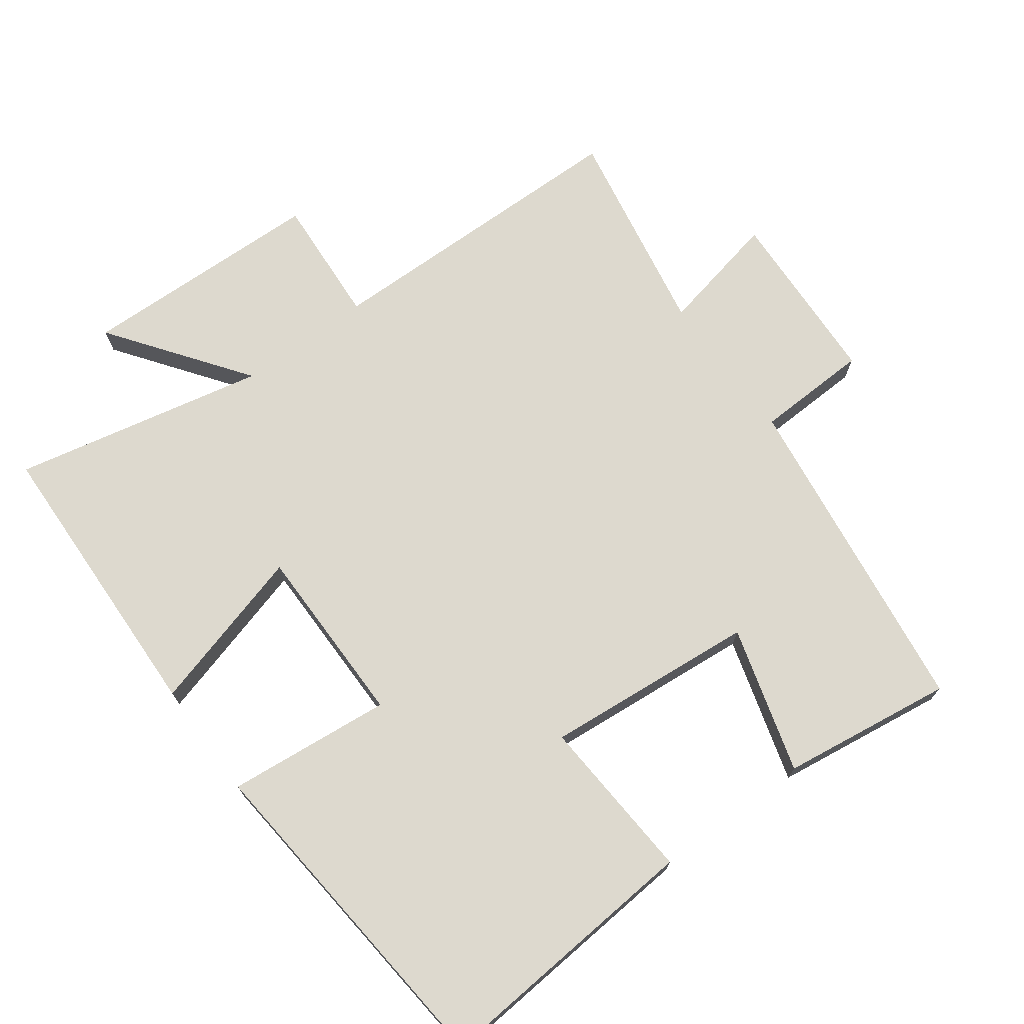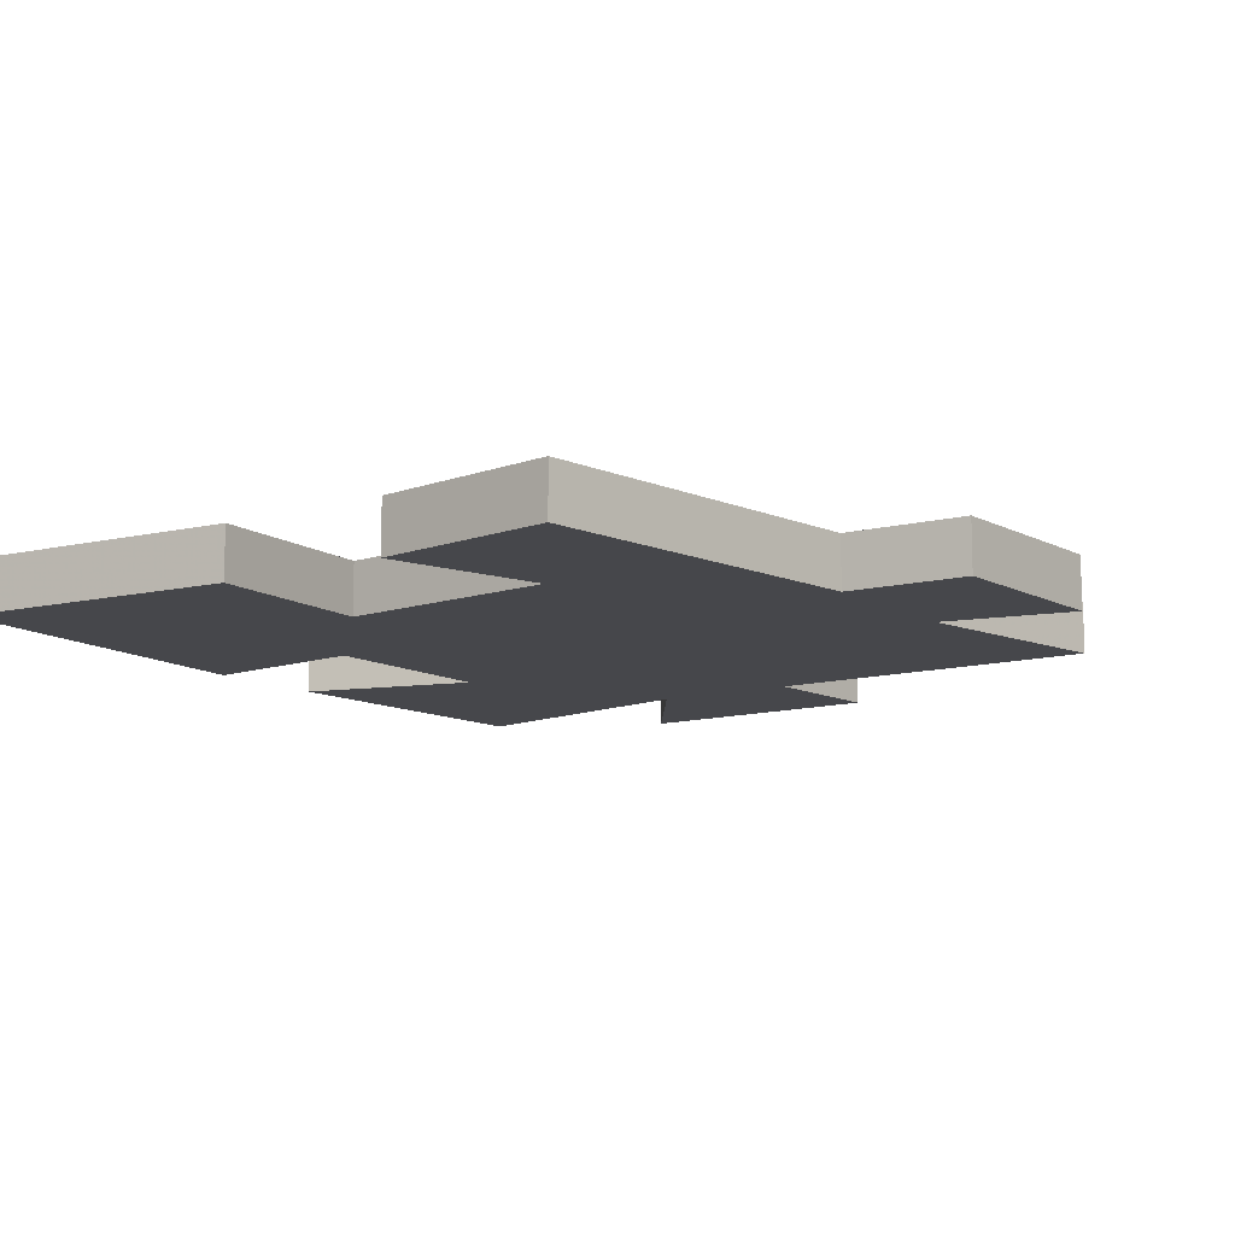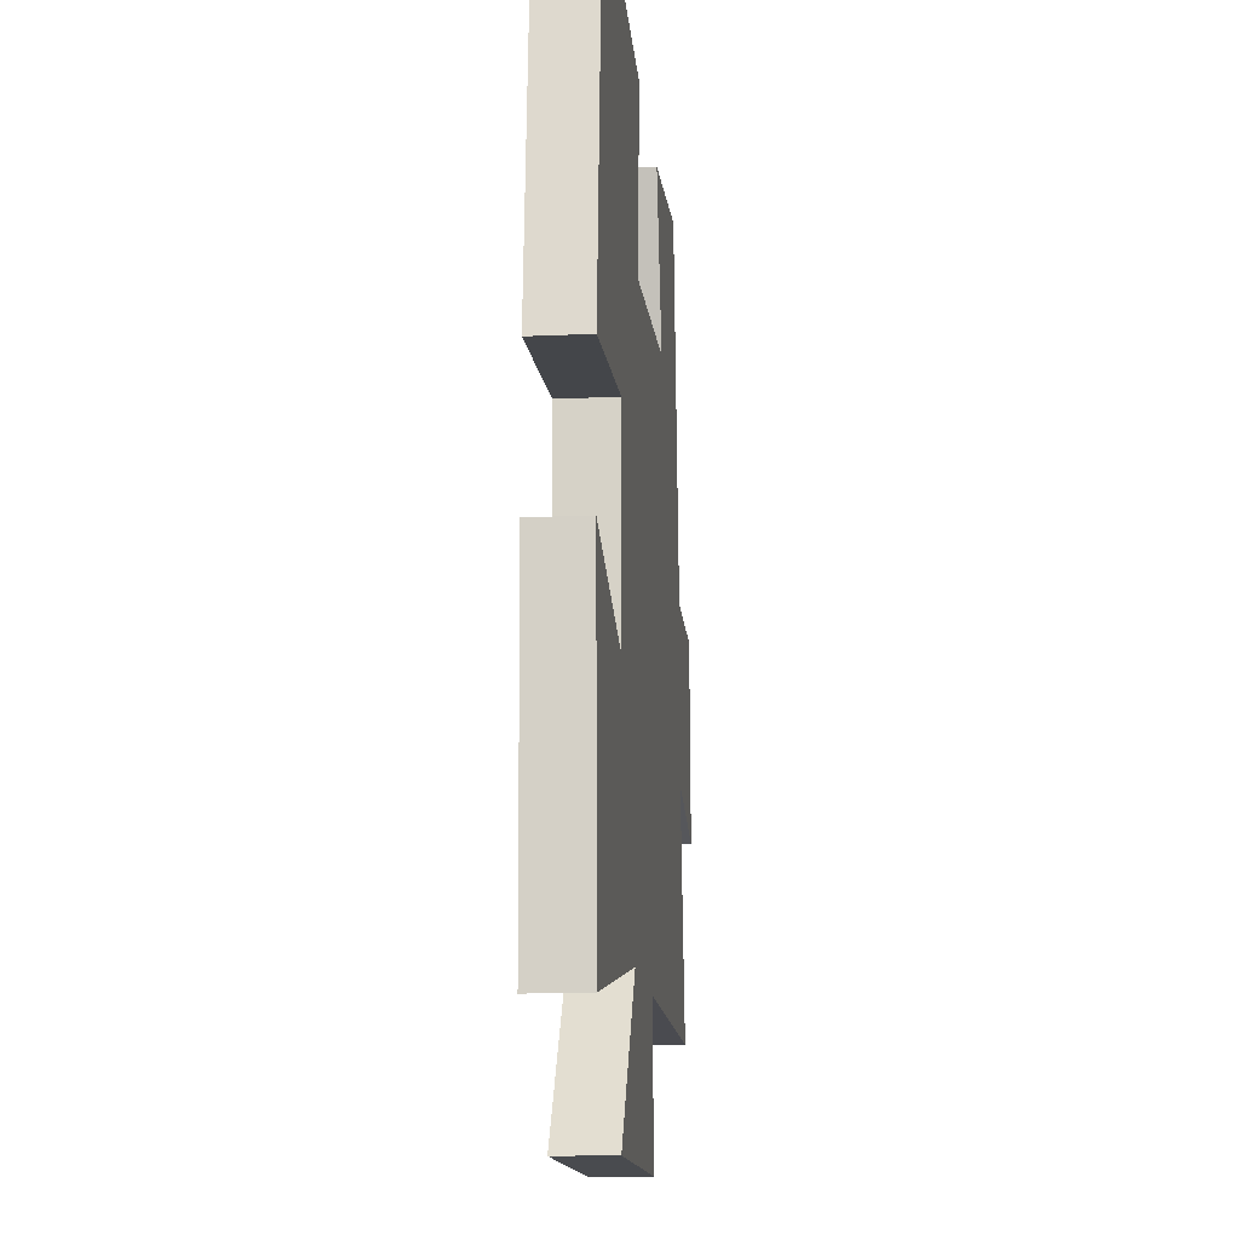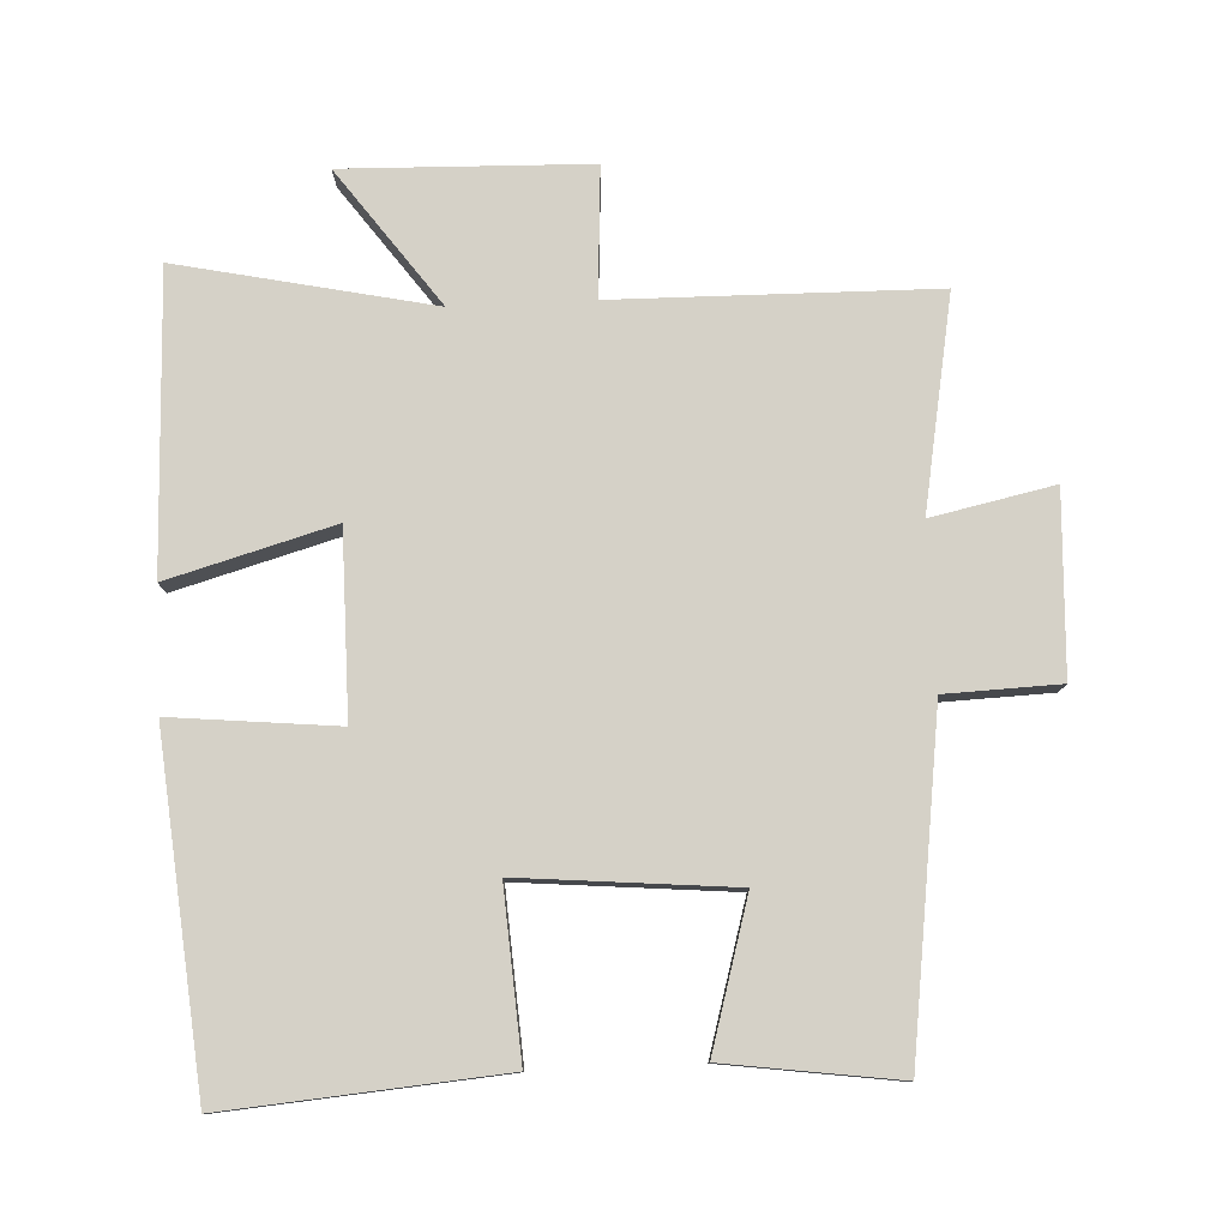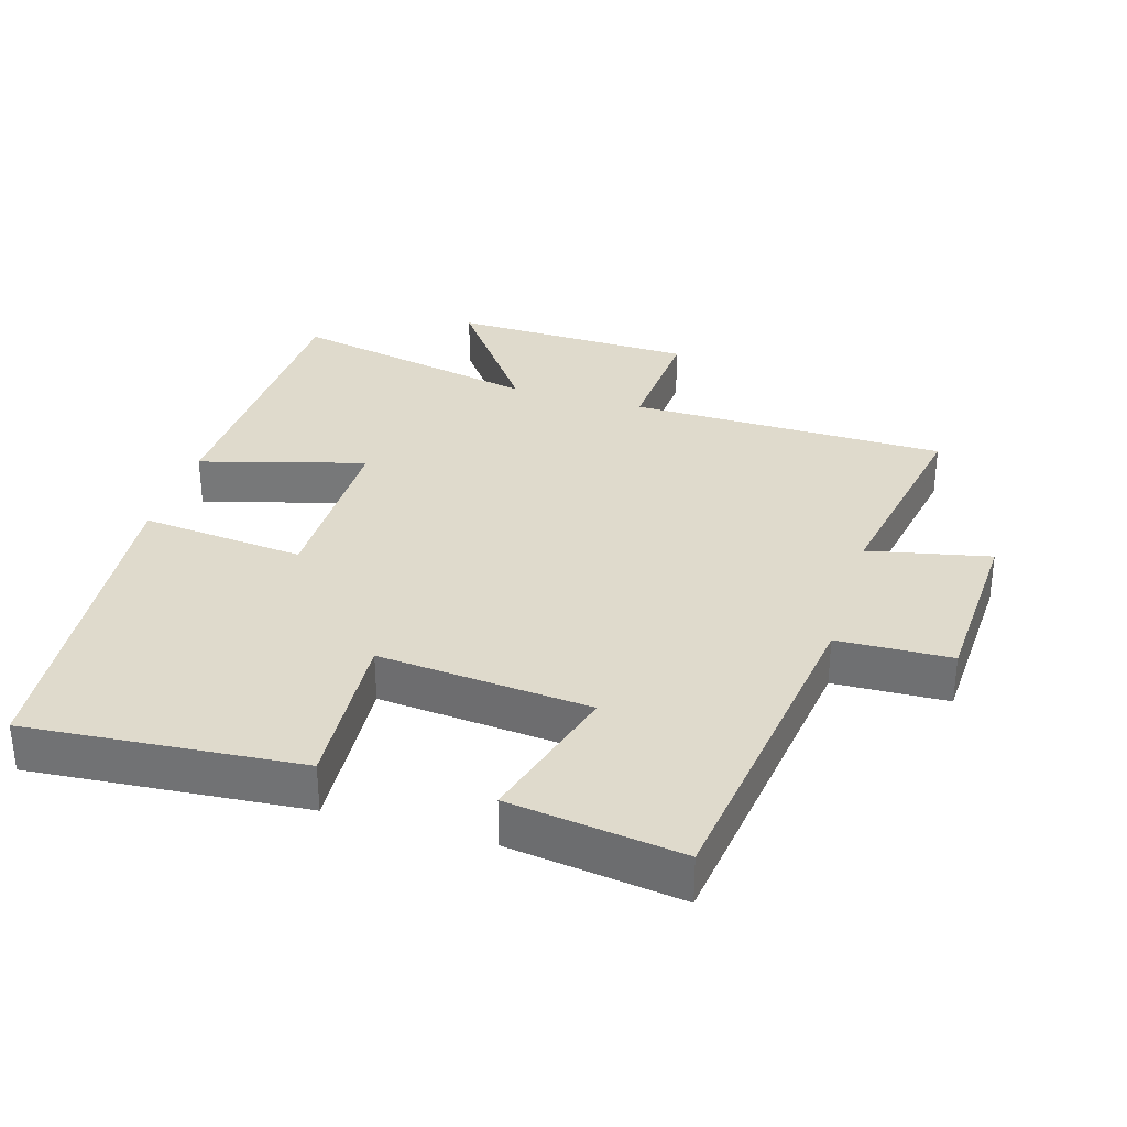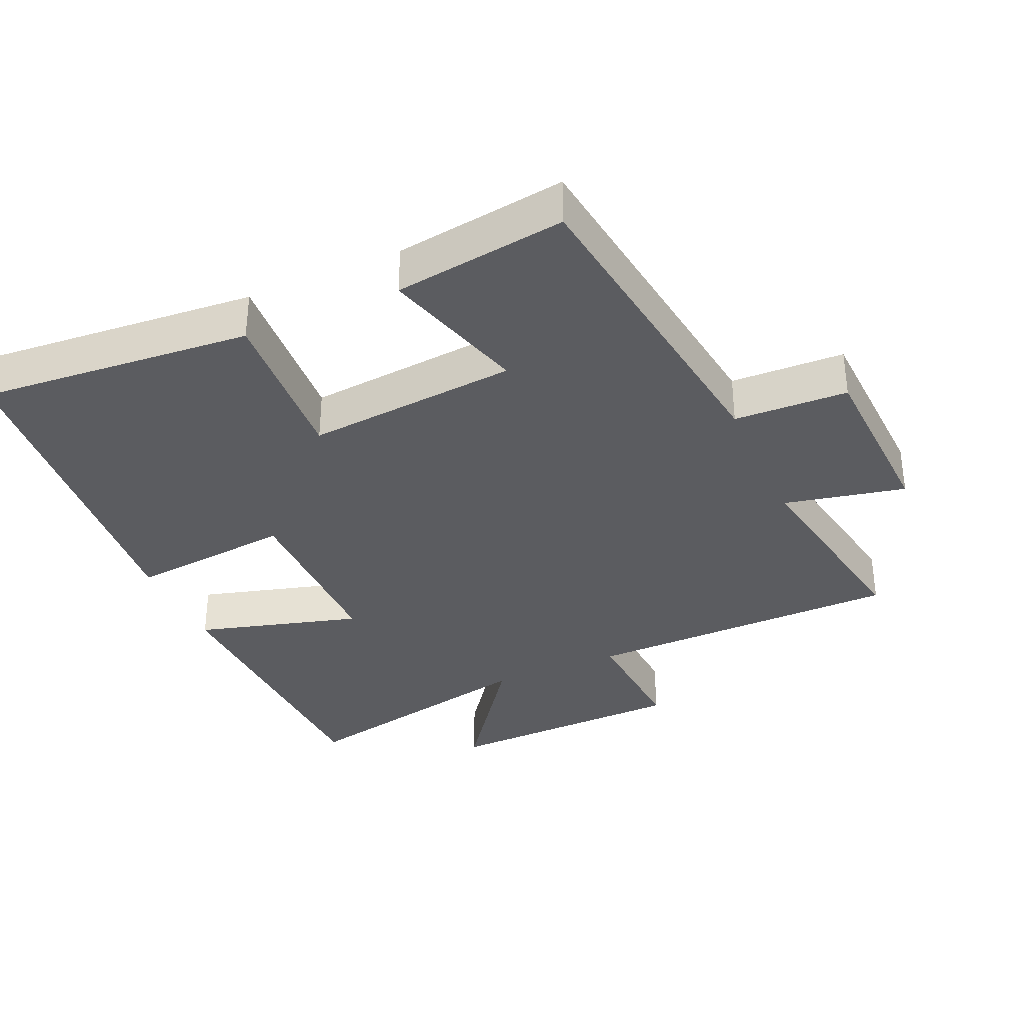
<metadata>
{"format":"obj","ext":"obj","renderer":"f3d","projection":"perspective","resolution":1024,"background":"white","views":[{"elev":71.7,"azim":-36.4,"up":"+Y"},{"elev":-10.8,"azim":35.0,"up":"+Y"},{"elev":-15.3,"azim":-84.5,"up":"+Z"},{"elev":78.9,"azim":-2.7,"up":"+Y"},{"elev":32.5,"azim":16.7,"up":"+Y"},{"elev":-34.7,"azim":23.9,"up":"+Y"}]}
</metadata>
<code>
v 0.435 0.07 0.535
v 0.5 0.07 0.049
v 0.667 0.07 0.043
v 0.679 0.07 -0.221
v 0.5 0.07 -0.183
v 0.556 0.07 -0.494
v 0.088 0.07 -0.5
v 0.1 0.07 -0.69
v -0.26 0.07 -0.7
v -0.114 0.07 -0.5
v -0.486 0.07 -0.579
v -0.5 0.07 -0.145
v -0.258 0.07 -0.213
v -0.258 0.07 0.055
v -0.5 0.07 0.031
v -0.453 0.07 0.533
v -0.052 0.07 0.5
v -0.068 0.07 0.257
v 0.244 0.07 0.285
v 0.182 0.07 0.5
v 0.435 0 0.535
v 0.5 0 0.049
v 0.667 0 0.043
v 0.679 0 -0.221
v 0.5 0 -0.183
v 0.556 0 -0.494
v 0.088 0 -0.5
v 0.1 0 -0.69
v -0.26 0 -0.7
v -0.114 0 -0.5
v -0.486 0 -0.579
v -0.5 0 -0.145
v -0.258 0 -0.213
v -0.258 0 0.055
v -0.5 0 0.031
v -0.453 0 0.533
v -0.052 0 0.5
v -0.068 0 0.257
v 0.244 0 0.285
v 0.182 0 0.5
f 19 20 1 2
f 18 19 2
f 16 17 18
f 15 16 18
f 14 15 18
f 13 14 18 2
f 10 11 12 13
f 10 13 2 3
f 7 8 9 10
f 5 6 7 10
f 5 10 3
f 3 4 5
f 22 21 40 39
f 22 39 38
f 38 37 36
f 38 36 35
f 38 35 34
f 22 38 34 33
f 33 32 31 30
f 23 22 33 30
f 30 29 28 27
f 30 27 26 25
f 23 30 25
f 25 24 23
f 1 21 22 2
f 2 22 23 3
f 3 23 24 4
f 4 24 25 5
f 5 25 26 6
f 6 26 27 7
f 7 27 28 8
f 8 28 29 9
f 9 29 30 10
f 10 30 31 11
f 11 31 32 12
f 12 32 33 13
f 13 33 34 14
f 14 34 35 15
f 15 35 36 16
f 16 36 37 17
f 17 37 38 18
f 18 38 39 19
f 19 39 40 20
f 20 40 21 1

</code>
